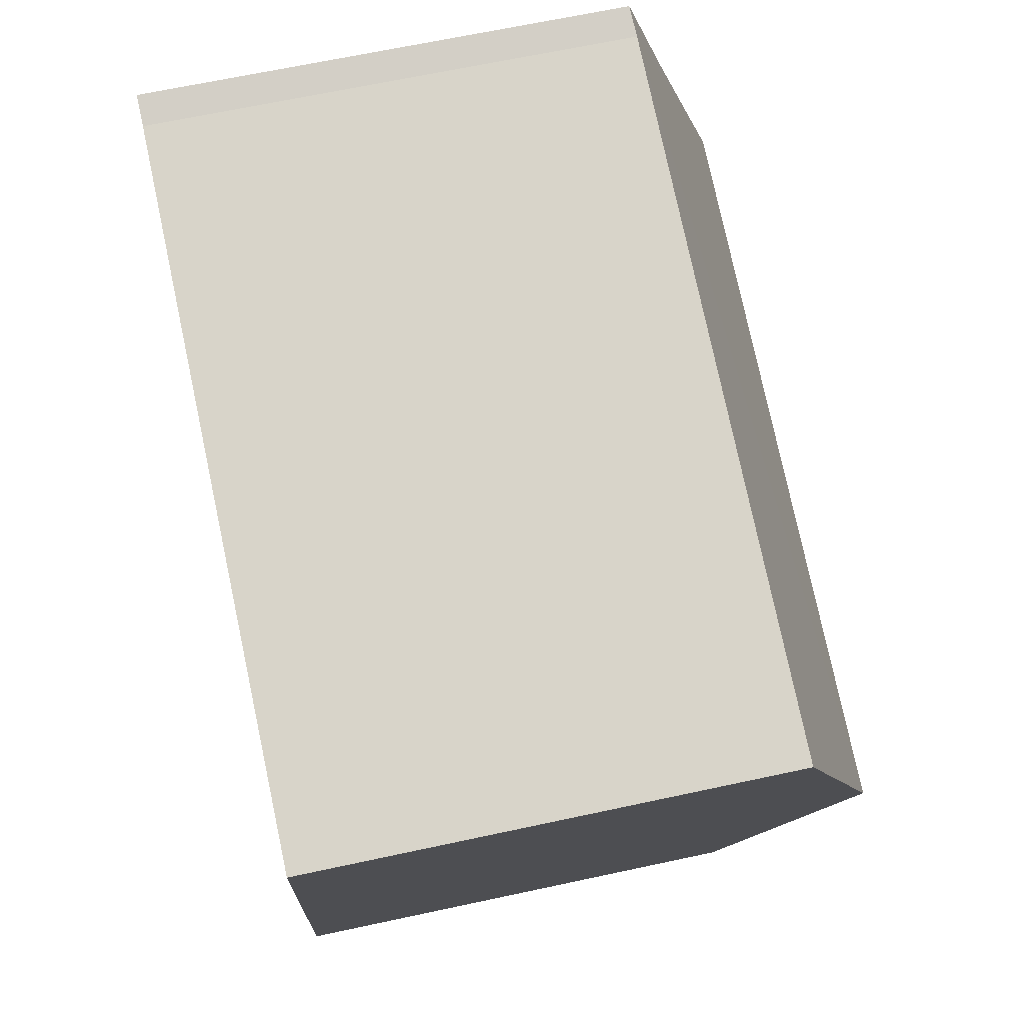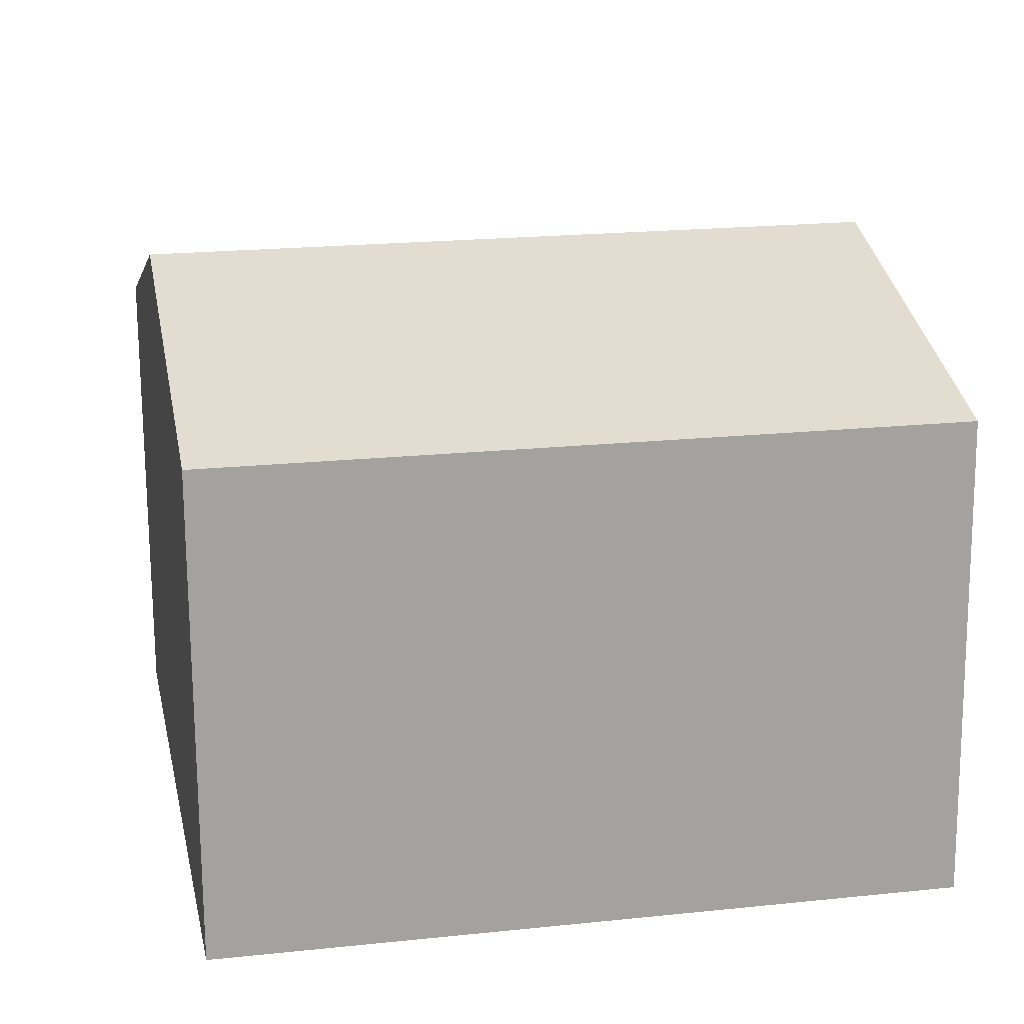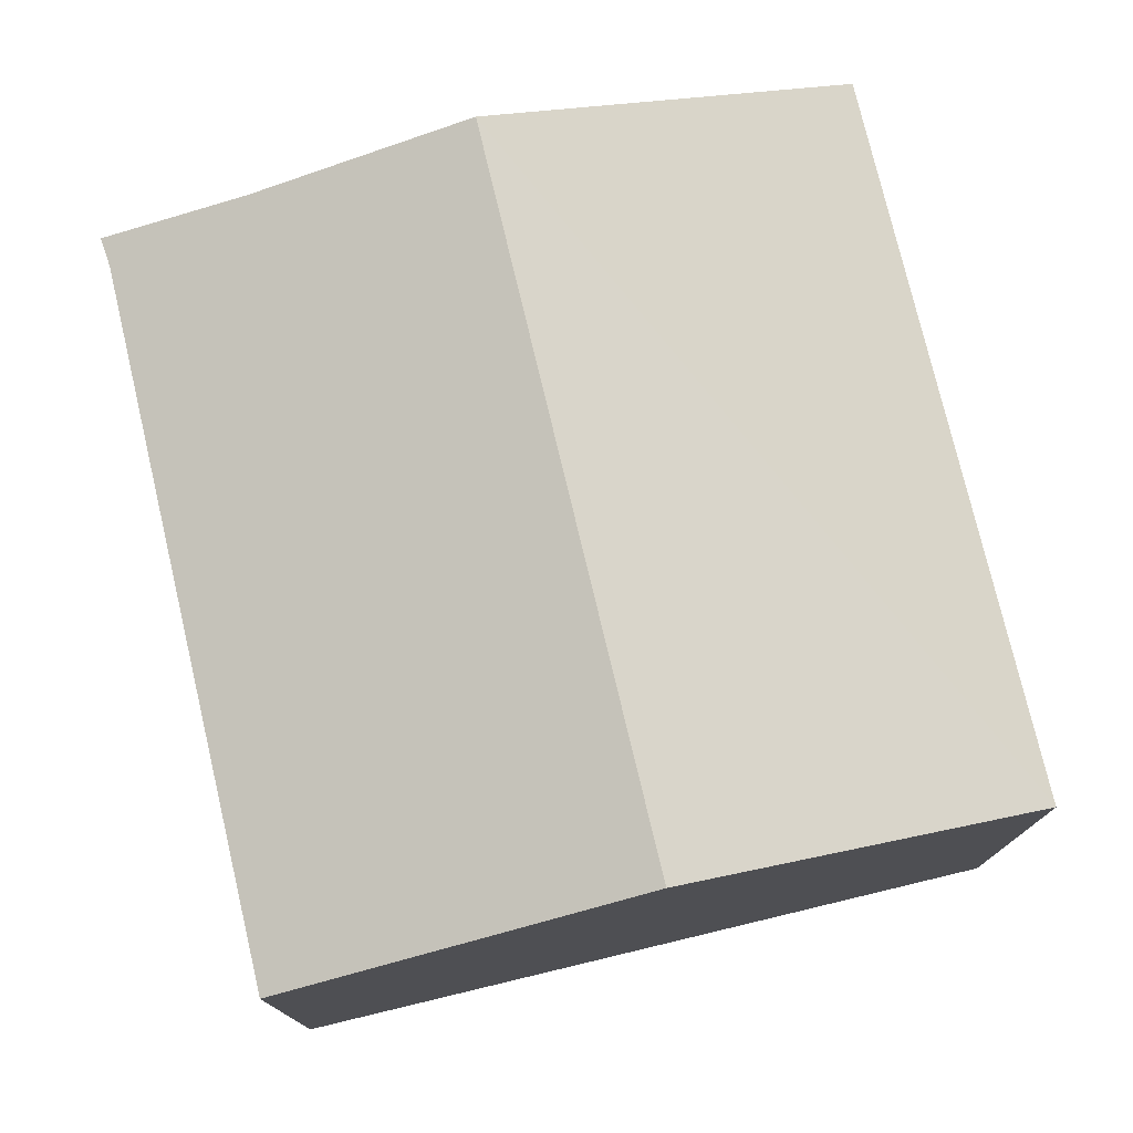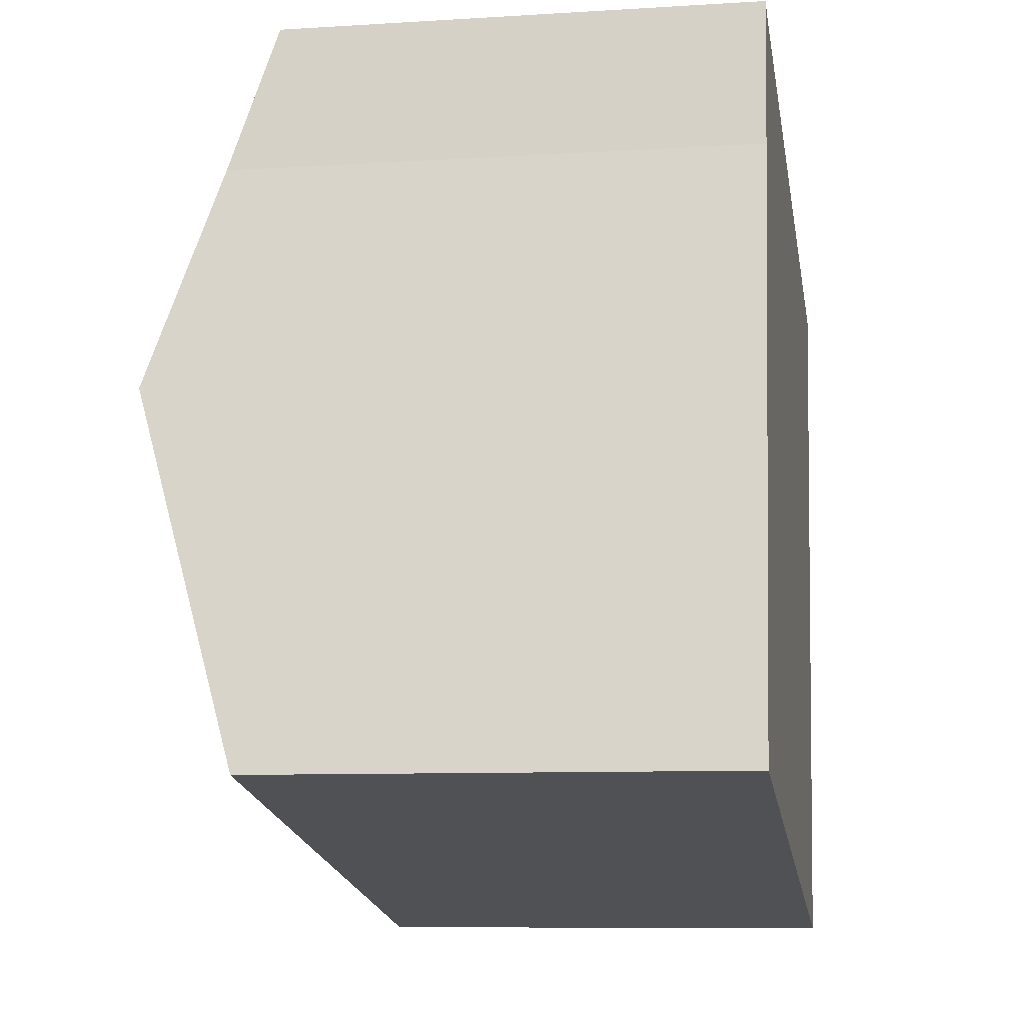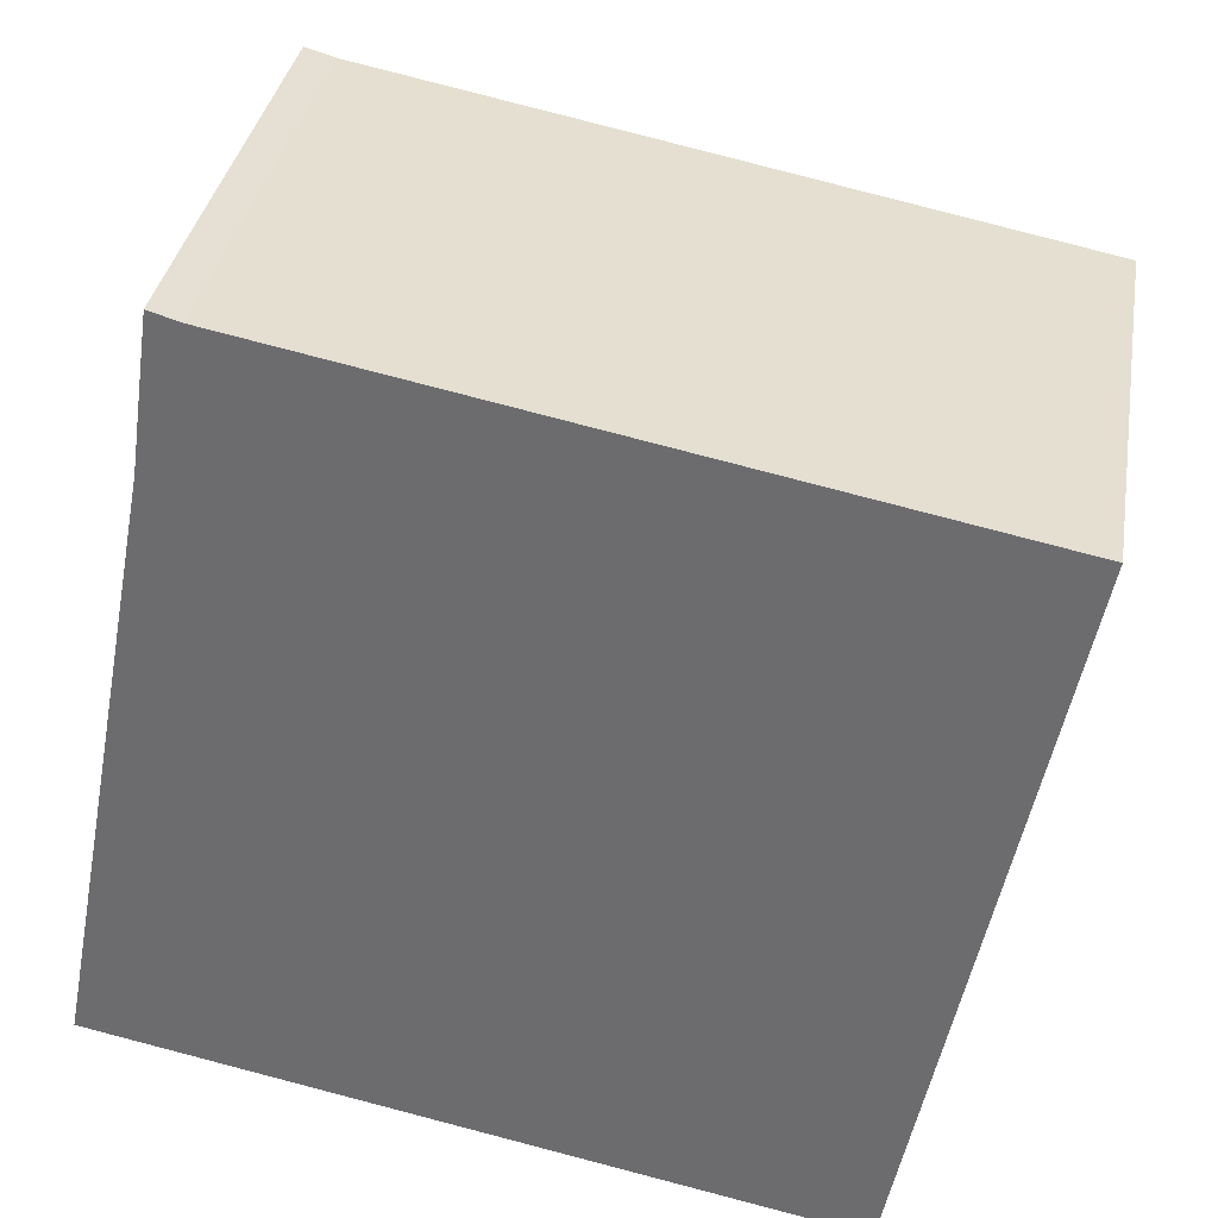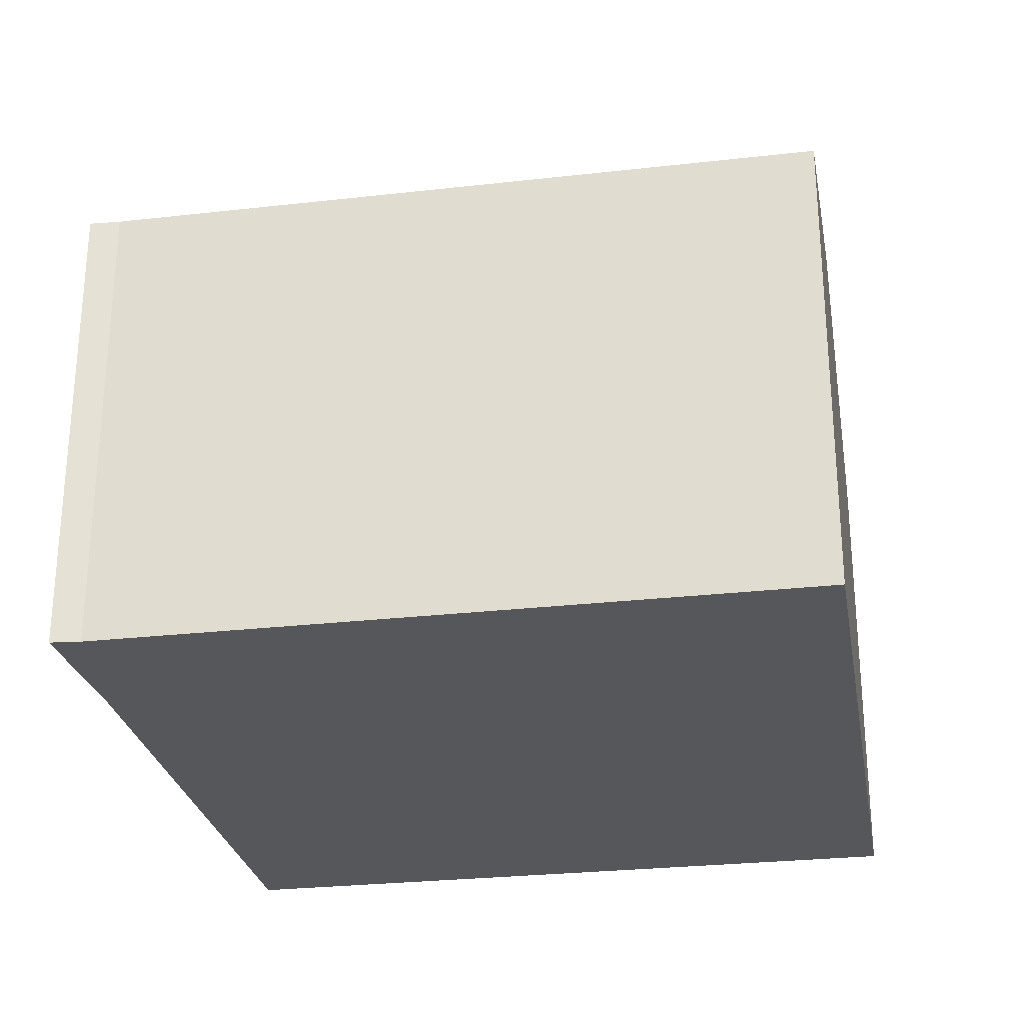
<metadata>
{"format":"obj","ext":"obj","renderer":"f3d","projection":"perspective","resolution":1024,"background":"white","views":[{"elev":65.4,"azim":77.7,"up":"+Z"},{"elev":-72.3,"azim":-179.6,"up":"+Z"},{"elev":76.7,"azim":87.8,"up":"+Y"},{"elev":-8.8,"azim":-80.4,"up":"+Z"},{"elev":34.8,"azim":9.5,"up":"+Z"},{"elev":-27.4,"azim":21.0,"up":"+Y"}]}
</metadata>
<code>
v  12.83 9.576 3.634
v  2.623 7.725 11.78
v  14.02 7.709 9.568
v  1.127 9.576 5.956
v  1.806 8.45 9.542
v  2.223 7.712 11.9
v  2.145 7.709 11.92
v  1.939 8.158 10.48
v  11.65 7.711 -2.292
v  0 7.706 4.719e-16
v  2.623 -7.211e-16 11.78
v  2.145 -7.3e-16 11.92
v  2.223 -7.285e-16 11.9
v  14.02 -5.859e-16 9.568
v  12.83 -2.225e-16 3.634
v  11.65 1.403e-16 -2.292
v  0 0 0
v  1.806 -5.843e-16 9.542
v  1.127 -3.647e-16 5.956
v  1.939 -6.417e-16 10.48
g defaultobject
f 1 2 3
f 2 1 4
f 2 4 5
f 2 5 6
f 6 5 7
f 7 5 8
f 9 4 1
f 4 9 10
f 6 11 2
f 11 6 7
f 11 7 12
f 11 12 13
f 11 3 2
f 3 11 14
f 14 1 3
f 1 14 9
f 9 14 15
f 9 15 16
f 16 10 9
f 10 16 17
f 17 4 10
f 4 17 5
f 5 17 18
f 18 17 19
f 18 8 5
f 8 18 7
f 7 18 12
f 12 18 20
f 15 17 16
f 17 15 14
f 17 14 11
f 17 11 19
f 19 11 18
f 18 11 20
f 20 11 13
f 20 13 12

</code>
